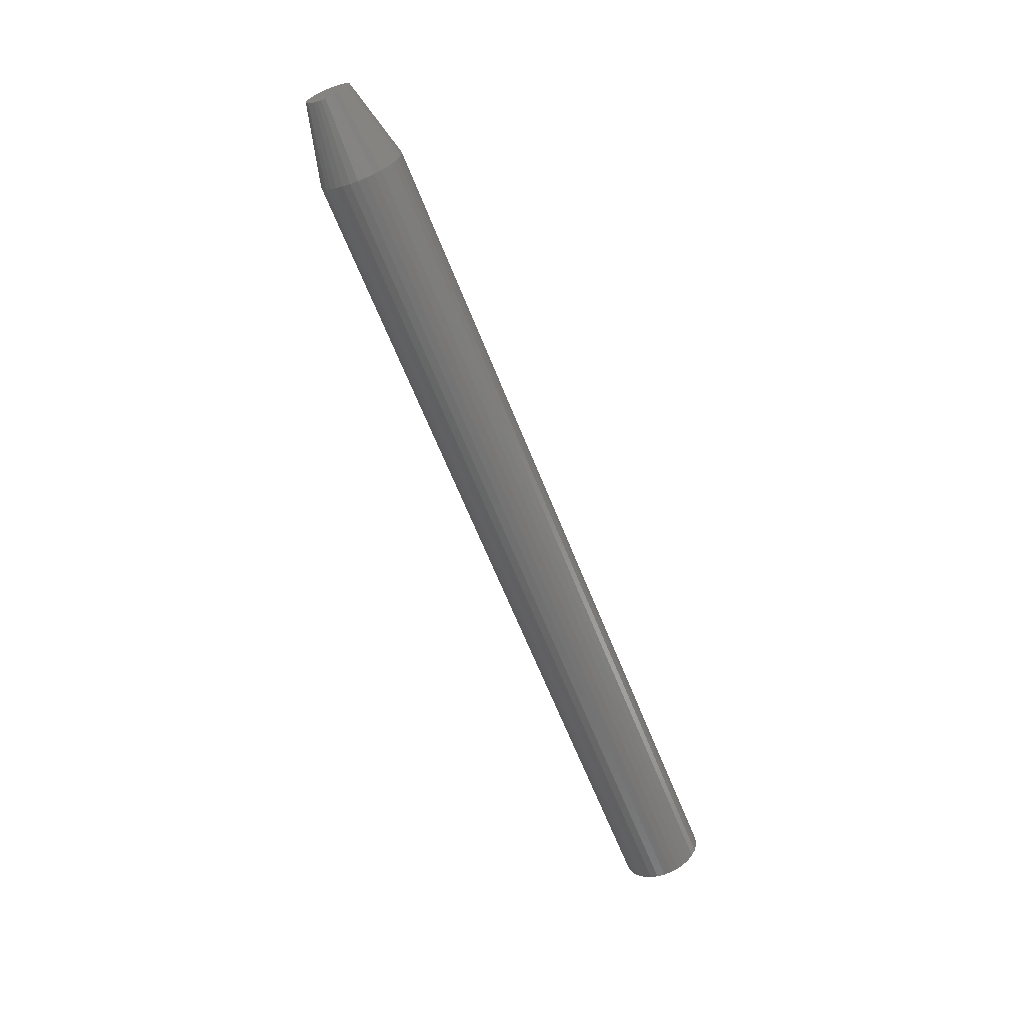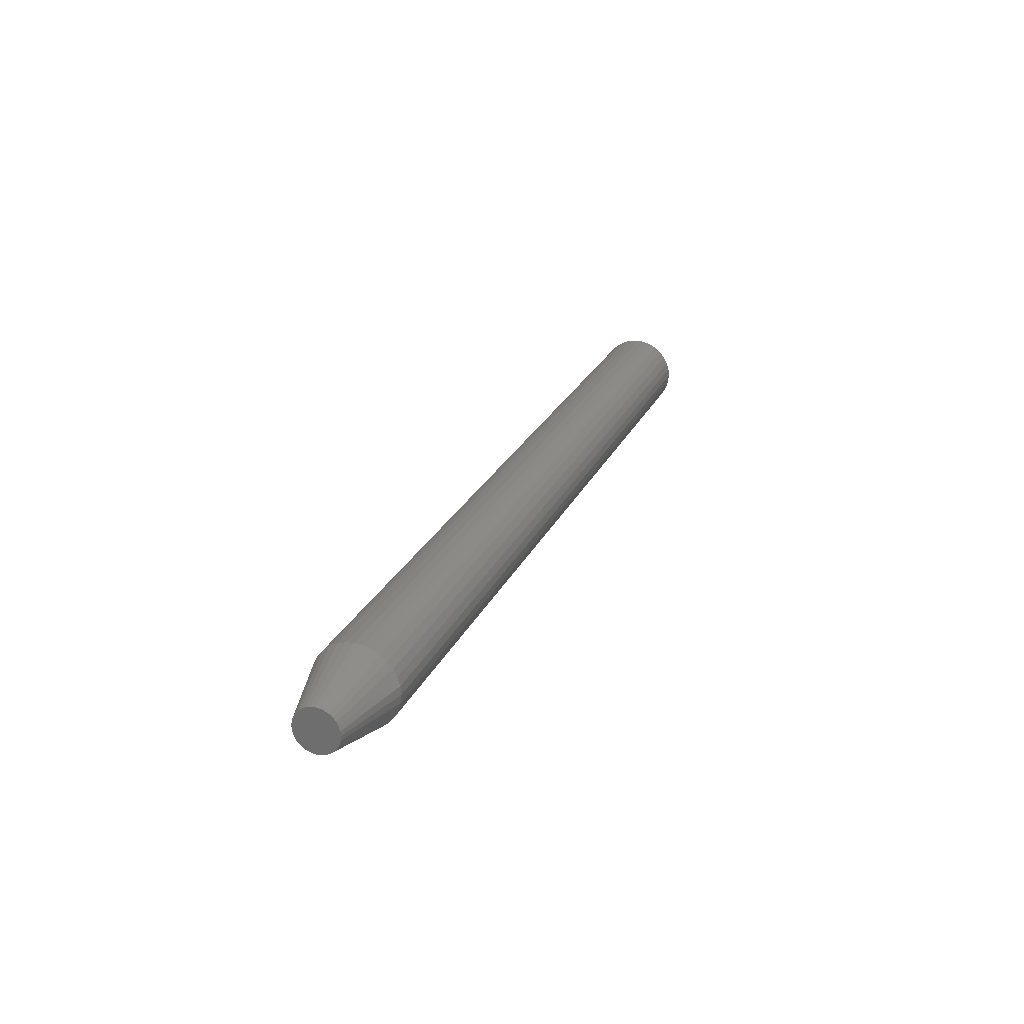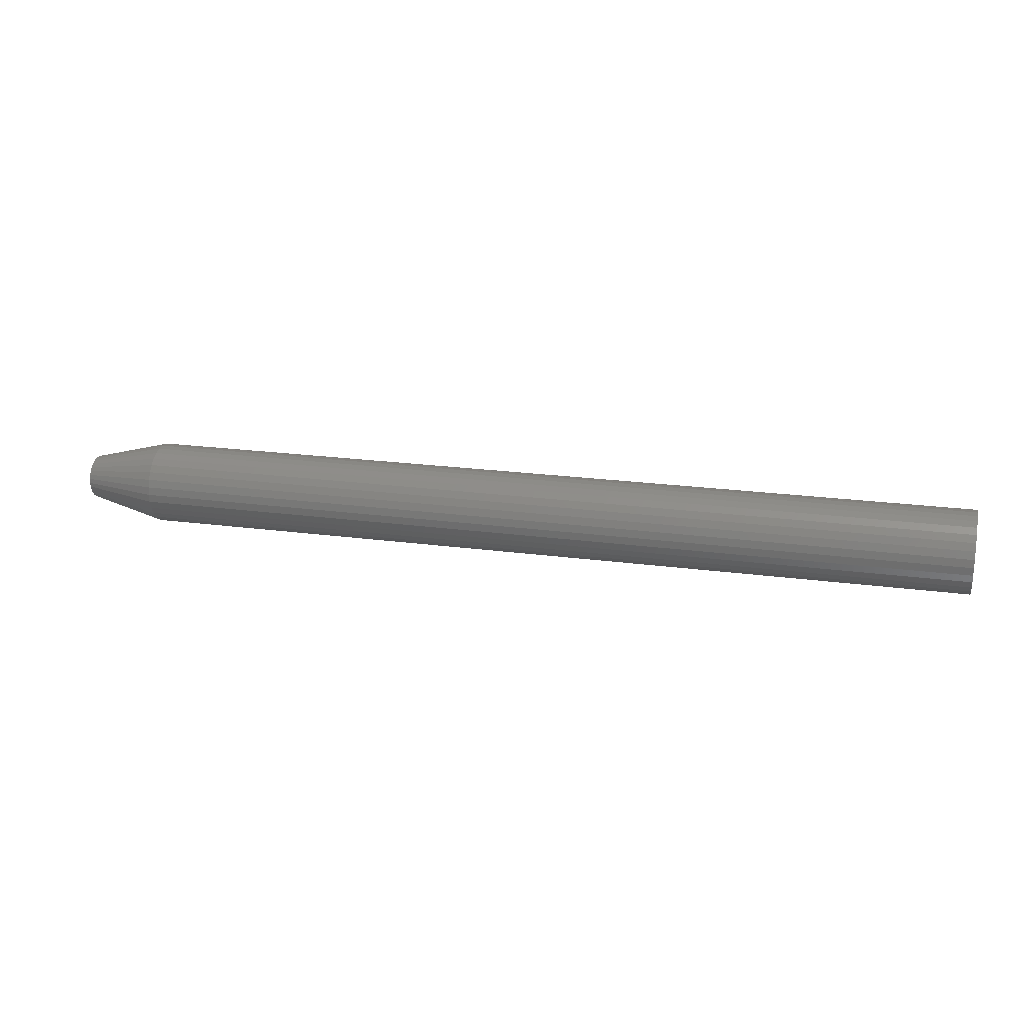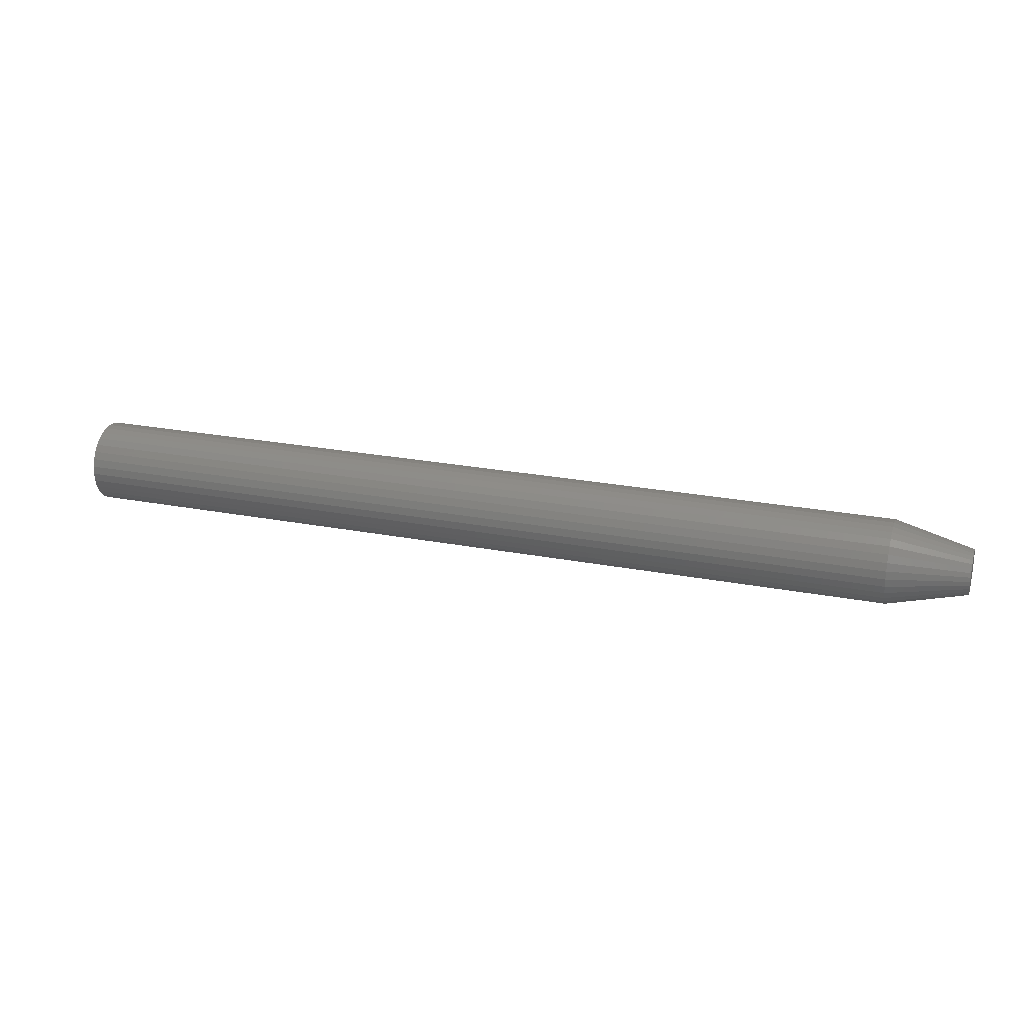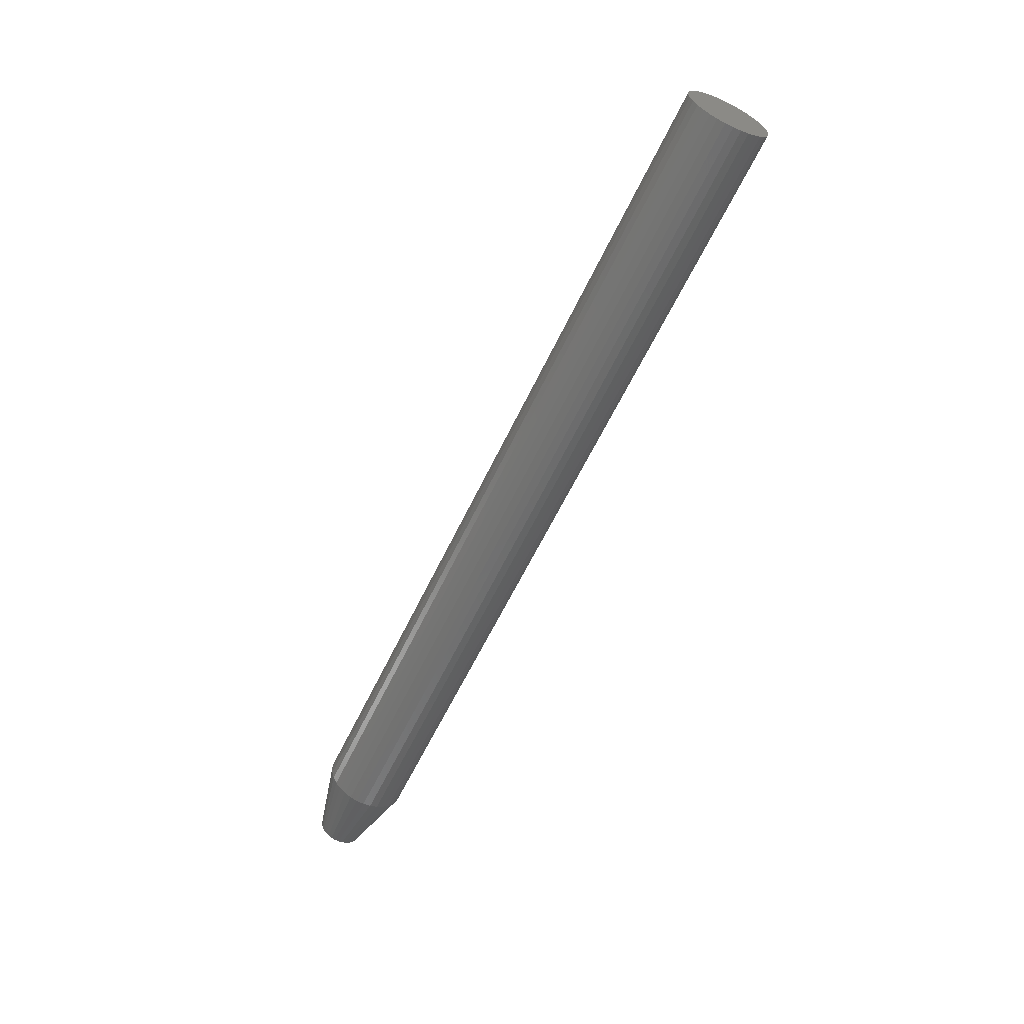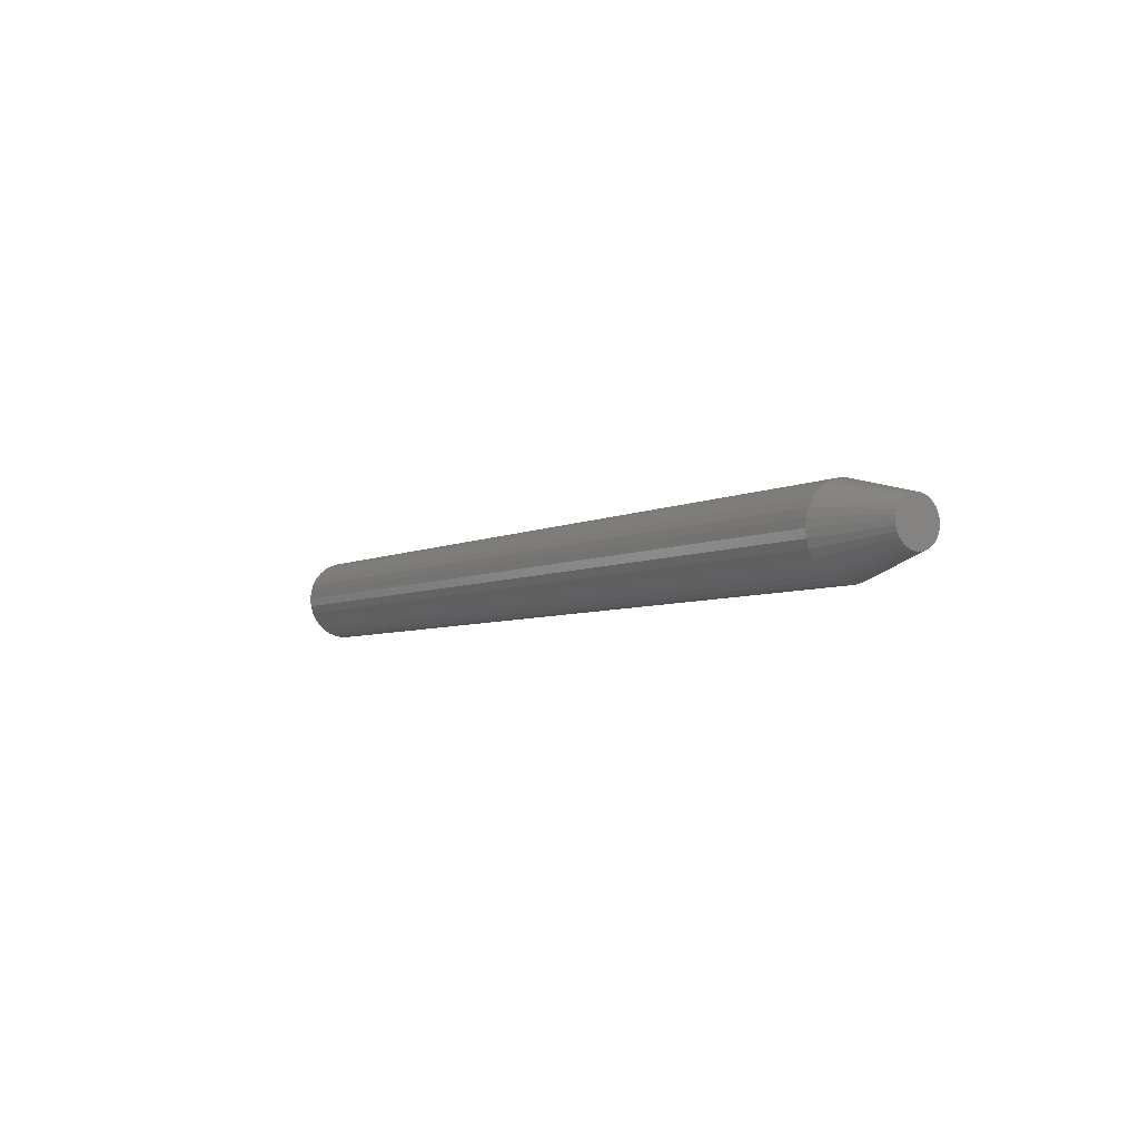
<metadata>
{"format":"stl","ext":"stl","renderer":"f3d","projection":"perspective","resolution":1024,"background":"white","views":[{"elev":-64.2,"azim":111.6,"up":"+Z"},{"elev":23.9,"azim":109.9,"up":"+Y"},{"elev":21.1,"azim":-166.4,"up":"+Z"},{"elev":24.2,"azim":17.7,"up":"+Z"},{"elev":-60.5,"azim":-115.3,"up":"+Y"},{"elev":-5.2,"azim":56.7,"up":"+Z"}]}
</metadata>
<code>
# stl→obj: 96 verts, 188 faces
v 0.75 0.0004934 0.01793
v 0.75 -0.003004 0.01758
v 0.75 -0.006367 0.01656
v 0.75 0.003991 0.01758
v 0.75 0.007354 0.01656
v 0.75 -0.009467 0.01491
v 0.75 0.01045 0.01491
v 0.75 -0.01218 0.01268
v 0.75 0.01317 0.01268
v 0.75 -0.01441 0.00996
v 0.75 0.0154 0.00996
v 0.75 -0.01607 0.006861
v 0.75 0.01706 0.006861
v 0.75 -0.01709 0.003498
v 0.75 0.01808 0.003498
v 0.75 0.01808 -0.003498
v 0.75 -0.01607 -0.006861
v 0.75 0.01706 -0.006861
v 0.75 -0.01441 -0.00996
v 0.75 0.0154 -0.00996
v 0.75 -0.01218 -0.01268
v 0.75 0.01317 -0.01268
v 0.75 -0.009467 -0.01491
v 0.75 0.01045 -0.01491
v 0.75 -0.006367 -0.01656
v 0.75 0.007354 -0.01656
v 0.75 -0.003004 -0.01758
v 0.75 0.0004934 -0.01793
v 0.75 0.003991 -0.01758
v 0.75 0.01842 -2.251e-17
v 0.75 -0.01743 4.765e-10
v 0.75 -0.01709 -0.003498
v 0 0.03405 -4.955e-18
v 0.6875 0.03405 -1.317e-17
v 0 0.0334 -0.006546
v 0.6875 0.0334 -0.006546
v 0 0.03149 -0.01284
v 0.6875 0.03149 -0.01284
v 0 0.02839 -0.01864
v 0.6875 0.02839 -0.01864
v 0 0.02422 -0.02373
v 0.6875 0.02422 -0.02373
v 0 0.01913 -0.0279
v 0.6875 0.01913 -0.0279
v 0 0.01333 -0.031
v 0.6875 0.01333 -0.031
v 0 0.007039 -0.03291
v 0.6875 0.007039 -0.03291
v 0 0.0004934 -0.03355
v 0.6875 0.0004934 -0.03355
v 0 -0.006052 -0.03291
v 0.6875 -0.006052 -0.03291
v 0 -0.01235 -0.031
v 0.6875 -0.01235 -0.031
v 0 -0.01815 -0.0279
v 0.6875 -0.01815 -0.0279
v 0 -0.02323 -0.02373
v 0.6875 -0.02323 -0.02373
v 0 -0.0274 -0.01864
v 0.6875 -0.0274 -0.01864
v 0 -0.03051 -0.01284
v 0.6875 -0.03051 -0.01284
v 0 -0.03241 -0.006546
v 0.6875 -0.03241 -0.006546
v 0 -0.03306 3.263e-18
v 0.6875 -0.03306 3.263e-18
v 0 -0.03241 0.006546
v 0.6875 -0.03241 0.006546
v 0 -0.03051 0.01284
v 0.6875 -0.03051 0.01284
v 0 -0.0274 0.01864
v 0.6875 -0.0274 0.01864
v 0 -0.02323 0.02373
v 0.6875 -0.02323 0.02373
v 0 -0.01815 0.0279
v 0.6875 -0.01815 0.0279
v 0 -0.01235 0.031
v 0.6875 -0.01235 0.031
v 0 -0.006052 0.03291
v 0.6875 -0.006052 0.03291
v 0 0.0004934 0.03355
v 0.6875 0.0004934 0.03355
v 0 0.007039 0.03291
v 0.6875 0.007039 0.03291
v 0 0.01333 0.031
v 0.6875 0.01333 0.031
v 0 0.01913 0.0279
v 0.6875 0.01913 0.0279
v 0 0.02422 0.02373
v 0.6875 0.02422 0.02373
v 0 0.02839 0.01864
v 0.6875 0.02839 0.01864
v 0 0.03149 0.01284
v 0.6875 0.03149 0.01284
v 0 0.0334 0.006546
v 0.6875 0.0334 0.006546
f 1 2 3
f 4 1 3
f 4 3 5
f 5 3 6
f 5 6 7
f 7 6 8
f 7 8 9
f 9 8 10
f 9 10 11
f 11 10 12
f 11 12 13
f 13 12 14
f 13 14 15
f 16 17 18
f 18 17 19
f 18 19 20
f 20 19 21
f 20 21 22
f 22 21 23
f 22 23 24
f 24 23 25
f 24 25 26
f 26 25 27
f 26 27 28
f 26 28 29
f 15 14 30
f 30 14 31
f 30 31 16
f 16 31 32
f 16 32 17
f 33 34 35
f 35 34 36
f 35 36 37
f 37 36 38
f 37 38 39
f 39 38 40
f 39 40 41
f 41 40 42
f 41 42 43
f 43 42 44
f 43 44 45
f 45 44 46
f 45 46 47
f 47 46 48
f 47 48 49
f 49 48 50
f 49 50 51
f 51 50 52
f 51 52 53
f 53 52 54
f 53 54 55
f 55 54 56
f 55 56 57
f 57 56 58
f 57 58 59
f 59 58 60
f 59 60 61
f 61 60 62
f 61 62 63
f 63 62 64
f 63 64 65
f 65 64 66
f 65 66 67
f 67 66 68
f 67 68 69
f 69 68 70
f 69 70 71
f 71 70 72
f 71 72 73
f 73 72 74
f 73 74 75
f 75 74 76
f 75 76 77
f 77 76 78
f 77 78 79
f 79 78 80
f 79 80 81
f 81 80 82
f 81 82 83
f 83 82 84
f 83 84 85
f 85 84 86
f 85 86 87
f 87 86 88
f 87 88 89
f 89 88 90
f 89 90 91
f 91 90 92
f 91 92 93
f 93 92 94
f 93 94 95
f 95 94 96
f 95 96 33
f 33 96 34
f 82 4 84
f 84 4 5
f 84 5 86
f 86 5 7
f 86 7 88
f 88 7 9
f 88 9 90
f 90 9 11
f 90 11 92
f 92 11 13
f 92 13 94
f 94 13 15
f 94 15 96
f 96 15 30
f 96 30 34
f 4 82 1
f 1 82 80
f 1 80 2
f 2 80 78
f 2 78 3
f 3 78 76
f 3 76 6
f 6 76 74
f 6 74 8
f 8 74 72
f 8 72 10
f 10 72 70
f 10 70 12
f 12 70 68
f 12 68 14
f 14 68 66
f 14 66 31
f 50 27 52
f 52 27 25
f 52 25 54
f 54 25 23
f 54 23 56
f 56 23 21
f 56 21 58
f 58 21 19
f 58 19 60
f 60 19 17
f 60 17 62
f 62 17 32
f 62 32 64
f 64 32 31
f 64 31 66
f 27 50 28
f 28 50 48
f 28 48 29
f 29 48 46
f 29 46 26
f 26 46 44
f 26 44 24
f 24 44 42
f 24 42 22
f 22 42 40
f 22 40 20
f 20 40 38
f 20 38 18
f 18 38 36
f 18 36 16
f 16 36 34
f 16 34 30
f 77 79 81
f 77 81 83
f 85 77 83
f 75 77 85
f 87 75 85
f 73 75 87
f 89 73 87
f 71 73 89
f 91 71 89
f 69 71 91
f 93 69 91
f 67 69 93
f 95 67 93
f 37 61 35
f 59 61 37
f 39 59 37
f 57 59 39
f 41 57 39
f 55 57 41
f 43 55 41
f 53 55 43
f 45 53 43
f 51 53 45
f 49 51 45
f 47 49 45
f 61 63 35
f 35 63 65
f 35 65 33
f 33 65 67
f 33 67 95

</code>
